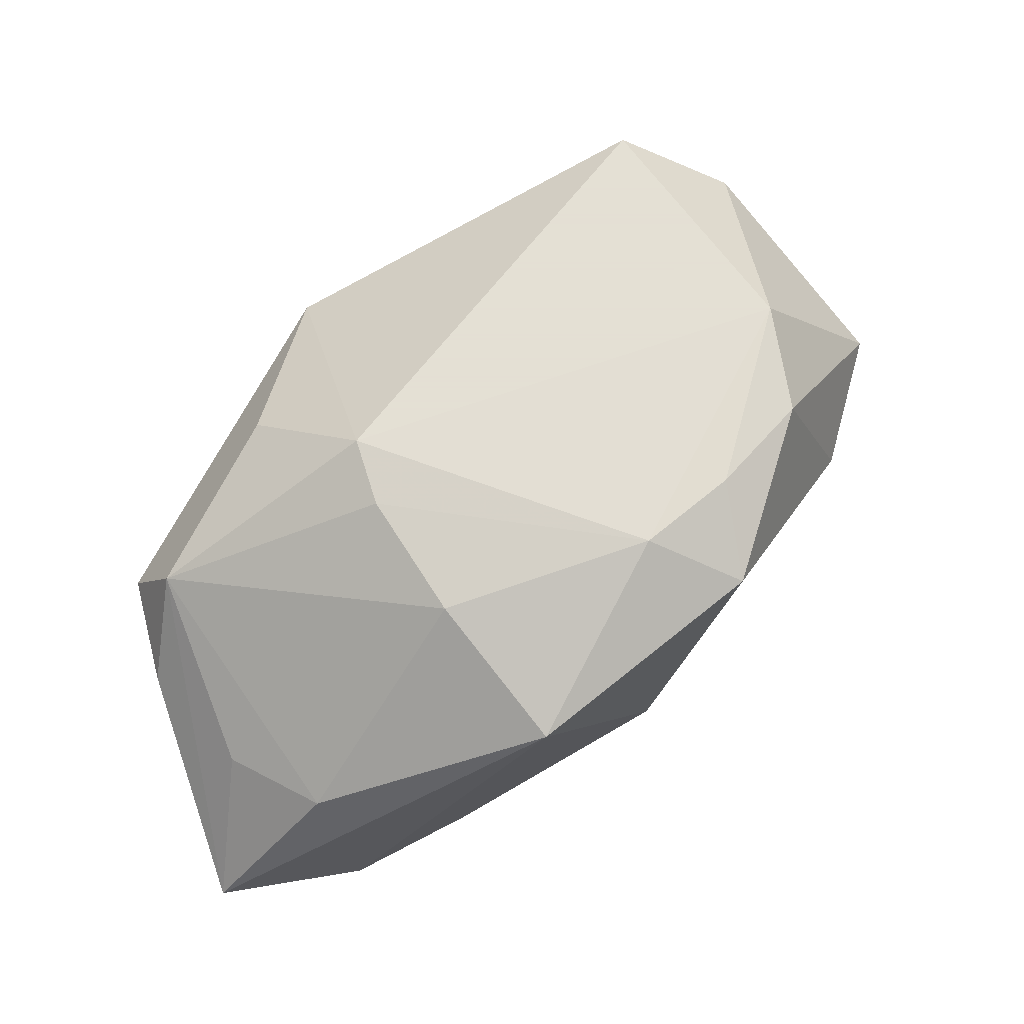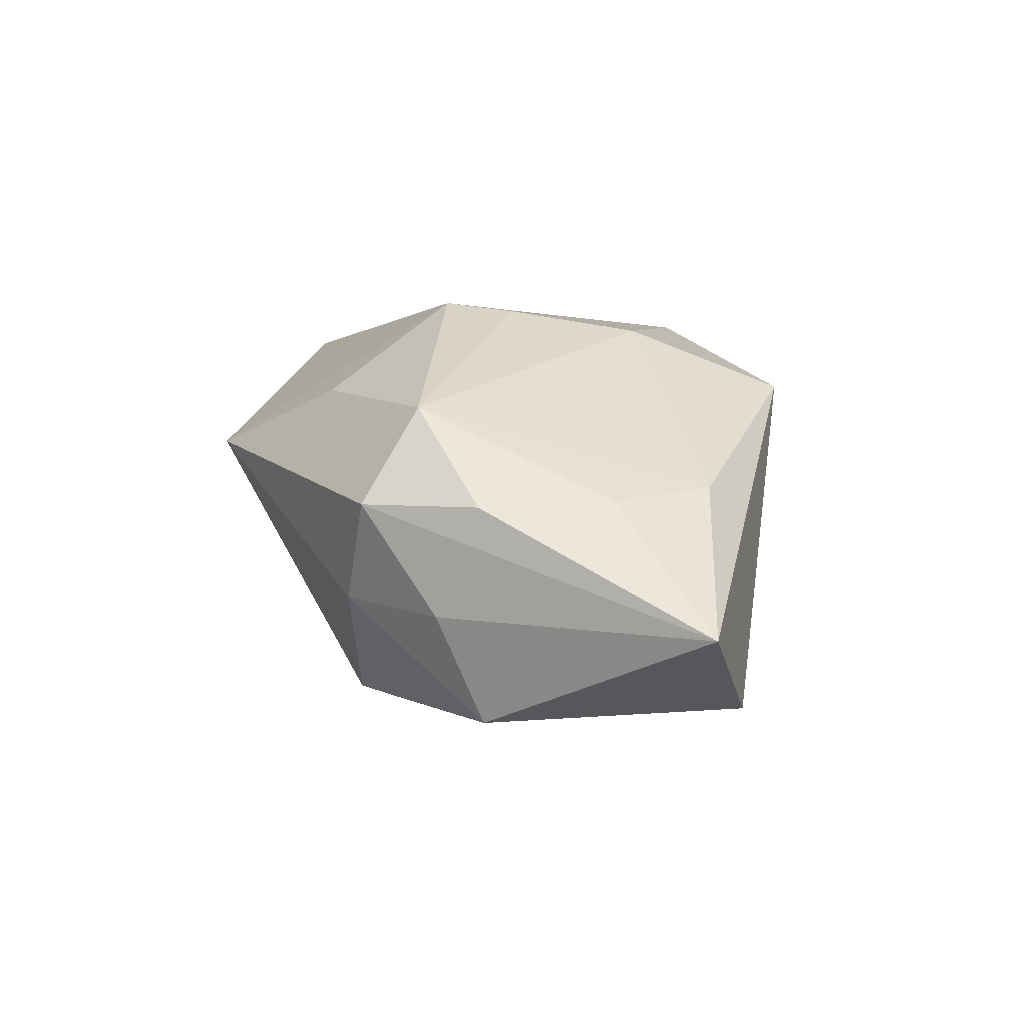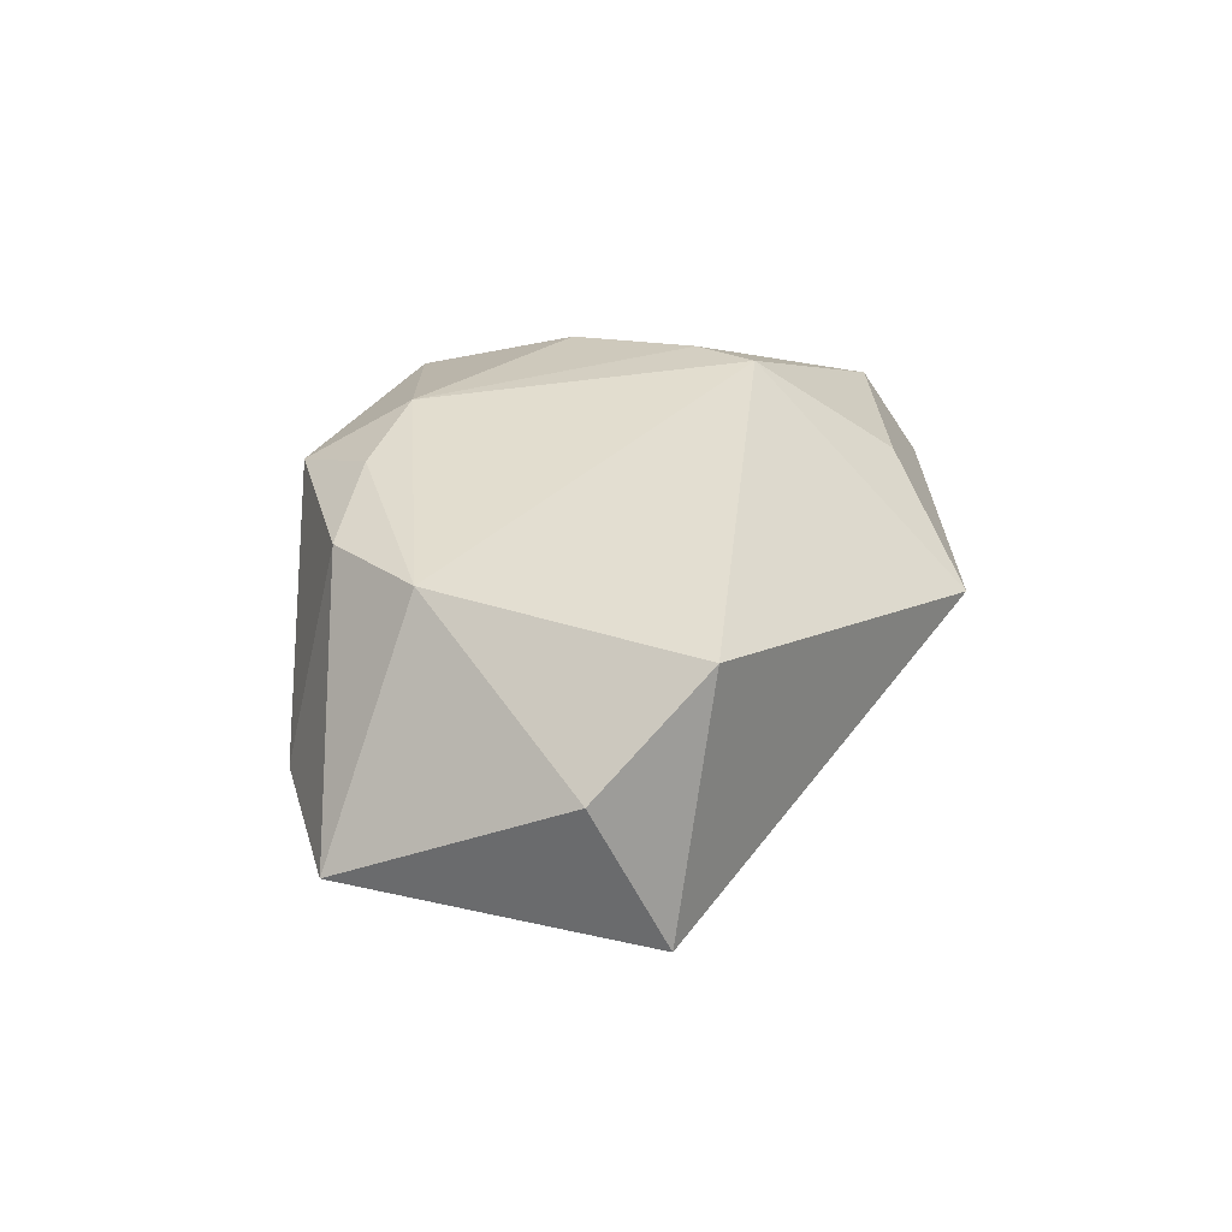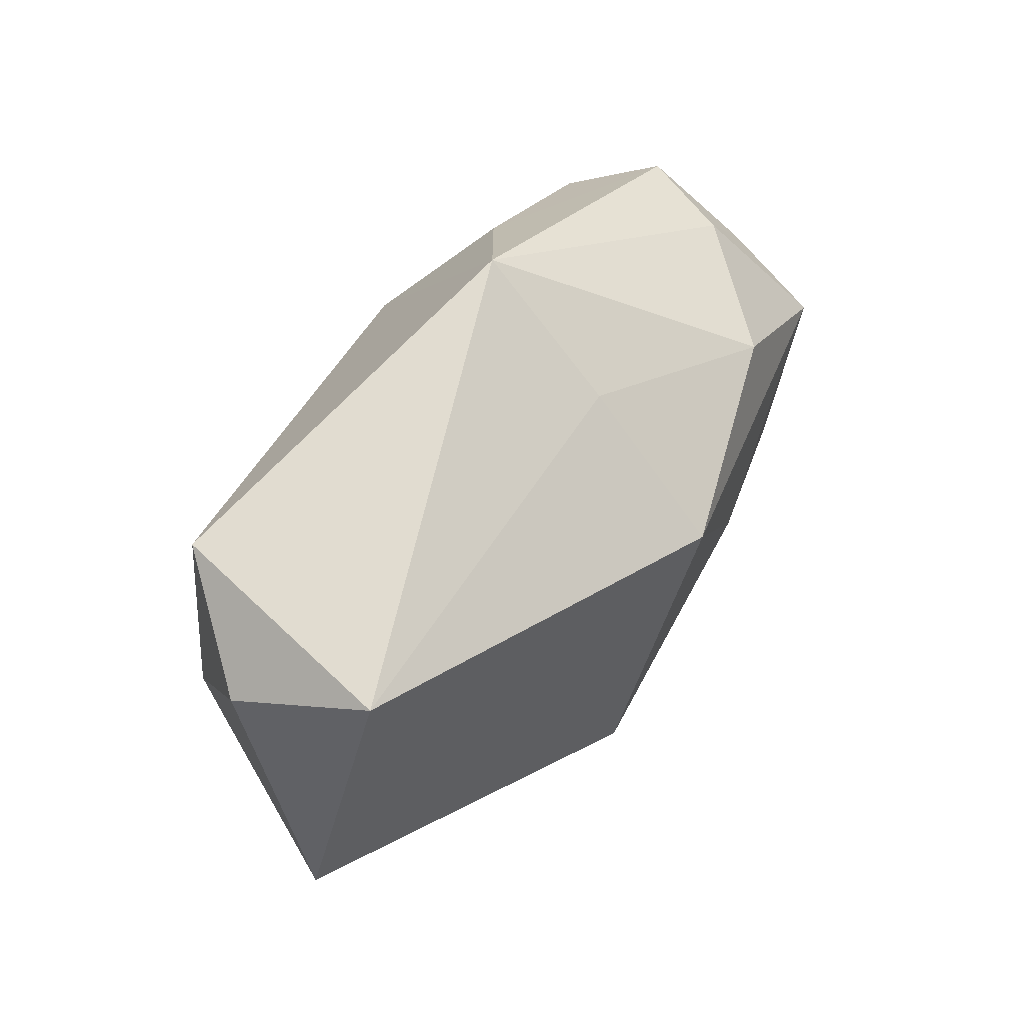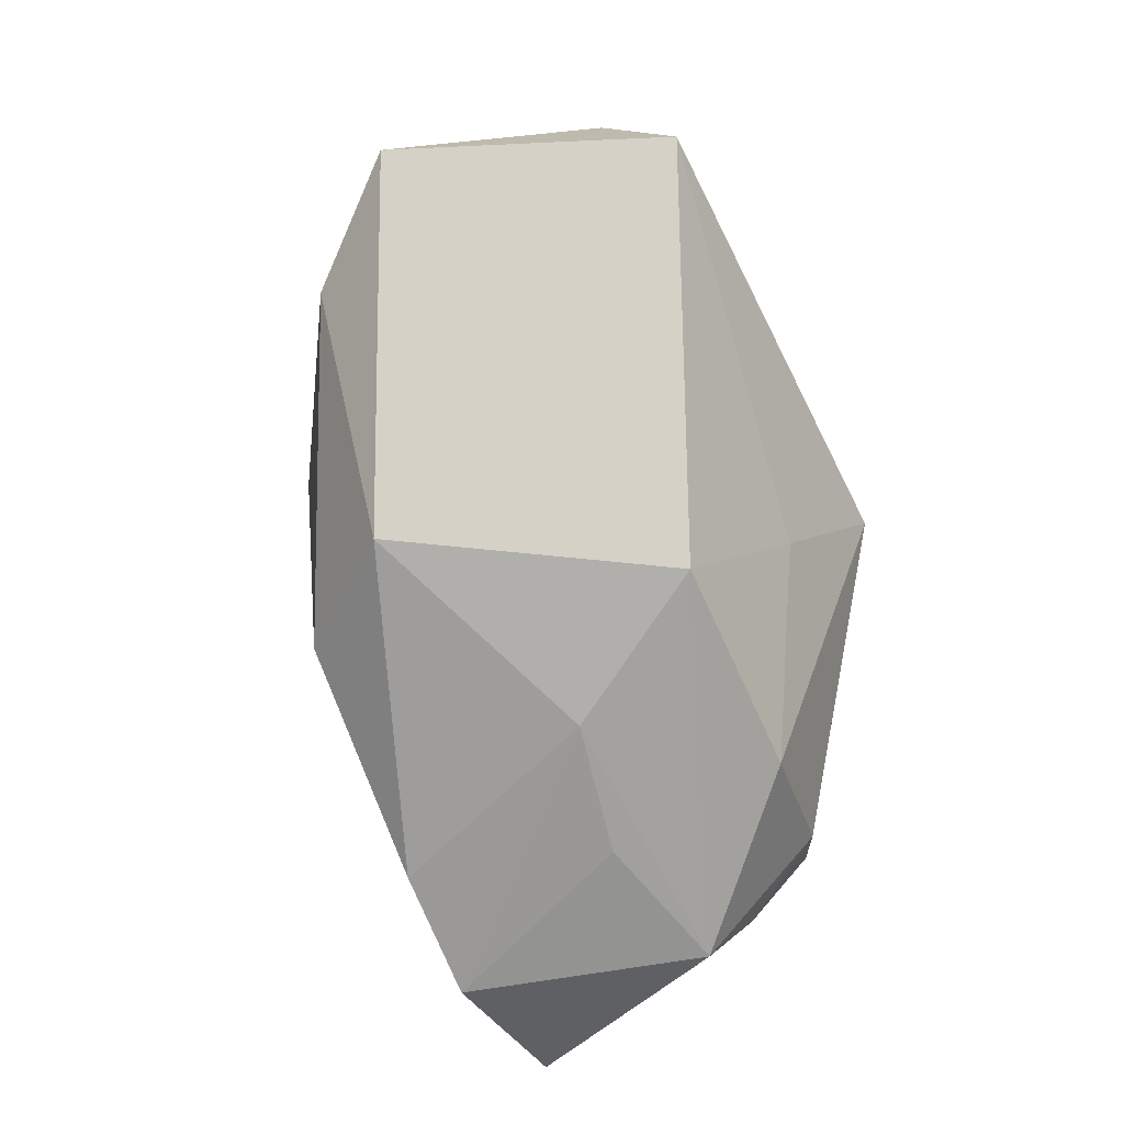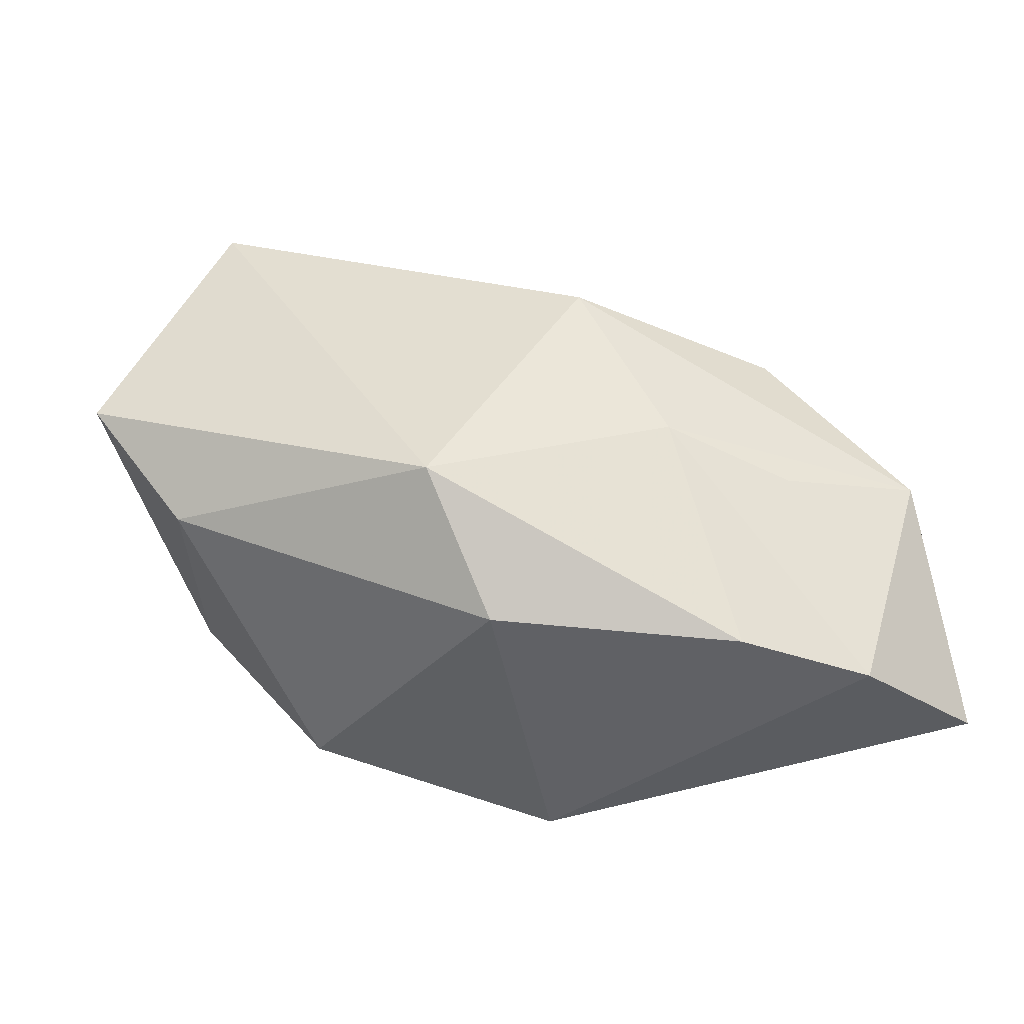
<metadata>
{"format":"obj","ext":"obj","renderer":"f3d","projection":"perspective","resolution":1024,"background":"white","views":[{"elev":66.2,"azim":-23.1,"up":"+Z"},{"elev":-0.8,"azim":-82.0,"up":"+Z"},{"elev":36.0,"azim":125.5,"up":"+Z"},{"elev":68.1,"azim":113.2,"up":"+Y"},{"elev":-72.6,"azim":116.9,"up":"+Z"},{"elev":-37.6,"azim":160.9,"up":"+Y"}]}
</metadata>
<code>
v -0.02935 -0.02234 0.0007286
v -0.03833 0.008098 -0.0008364
v -0.0209 0.0149 0.01068
v -0.0115 -0.01395 0.01705
v -0.01372 -0.001896 0.01899
v 0.01861 -0.01309 0.01933
v -0.0357 -0.01419 -0.0005452
v 0.0308 0.002157 0.01997
v 0.02838 -0.008288 0.0184
v 0.01658 -0.02205 0.01526
v 0.001373 0.01291 -0.02098
v 0.0356 -0.008361 0.0003405
v 0.0337 0.02839 -0.001506
v -0.01994 -0.005414 -0.02141
v -0.01074 0.02839 0.006291
v -0.0274 -0.02527 -0.01946
v -0.03414 -0.002284 -0.02048
v 0.008933 -0.01608 0.01952
v -0.01453 -0.02419 -0.01933
v -0.03521 0.003548 0.007936
v -0.004857 0.02128 -0.007281
v 0.0362 0.02215 0.01144
v -0.006903 -0.02803 0.01163
v -0.00722 -0.00247 -0.02194
v -0.02029 0.01191 -0.01825
v -0.03739 0.001527 -0.01087
v -0.04176 -0.02358 -0.01263
v 0.01613 -0.01133 -0.01892
v 0.02544 0.02648 0.01997
v 0.04485 0.003073 0.0008706
v -0.03988 -0.002641 -0.001176
v -0.03251 0.01056 -0.009246
v 0.007844 -0.02272 -0.01303
v -0.01311 0.004708 0.01997
f 29 15 34
f 34 15 3
f 3 20 34
f 34 20 5
f 27 23 1
f 2 3 15
f 20 3 2
f 16 23 27
f 16 19 23
f 30 12 28
f 33 19 28
f 28 12 33
f 23 19 33
f 12 30 9
f 7 20 27
f 27 1 7
f 7 1 20
f 4 5 20
f 20 1 4
f 4 1 23
f 17 16 27
f 25 11 17
f 27 20 31
f 31 2 27
f 20 2 31
f 15 25 32
f 32 2 15
f 25 17 32
f 22 30 13
f 28 11 13
f 13 30 28
f 13 29 22
f 15 29 13
f 12 9 10
f 23 33 10
f 10 33 12
f 8 29 34
f 22 29 8
f 8 30 22
f 8 9 30
f 21 11 25
f 21 25 15
f 21 13 11
f 15 13 21
f 5 4 18
f 34 5 18
f 18 8 34
f 18 4 23
f 23 10 18
f 27 2 26
f 26 17 27
f 2 32 26
f 26 32 17
f 24 17 11
f 19 16 24
f 28 19 24
f 24 11 28
f 9 8 6
f 8 18 6
f 6 10 9
f 6 18 10
f 16 17 14
f 14 24 16
f 17 24 14

</code>
